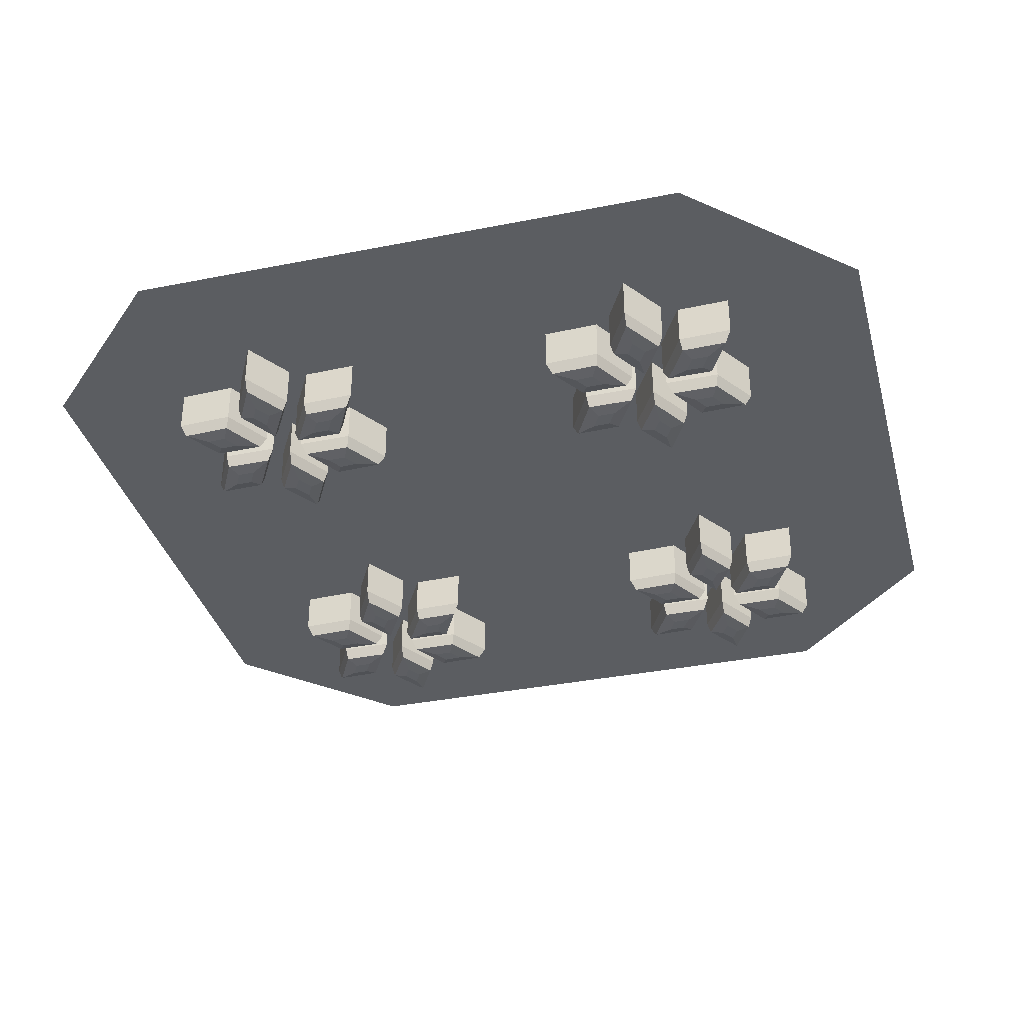
<metadata>
{"format":"obj","ext":"obj","renderer":"f3d","projection":"perspective","resolution":1024,"background":"white","views":[{"elev":-35.5,"azim":-75.3,"up":"+Y"}]}
</metadata>
<code>
o Ice_4.001_Cube.085
v -0.457 -0.08278 0.4592
v -0.4903 -0.1161 0.5162
v -0.4644 -0.1087 0.4718
v -0.4903 -0.1161 0.5517
v -0.457 -0.08278 0.5718
v -0.4644 -0.1087 0.5674
v -0.5241 -0.1161 0.5694
v -0.559 -0.08278 0.6253
v -0.5513 -0.1087 0.6129
v -0.5231 -0.1161 0.5347
v -0.5558 -0.08278 0.5149
v -0.5486 -0.1087 0.5193
v -0.4178 -0.08278 0.4595
v -0.3851 -0.1161 0.5168
v -0.4106 -0.1087 0.4722
v -0.3543 -0.1161 0.5346
v -0.3202 -0.08278 0.5158
v -0.3278 -0.1087 0.52
v -0.3559 -0.1161 0.5727
v -0.325 -0.08278 0.6309
v -0.3318 -0.1087 0.618
v -0.3855 -0.1161 0.5544
v -0.4189 -0.08278 0.5729
v -0.4116 -0.1087 0.5688
v -0.3979 -0.08278 0.4256
v -0.3319 -0.1161 0.426
v -0.3833 -0.1087 0.4257
v -0.3012 -0.1161 0.4082
v -0.3004 -0.08278 0.3693
v -0.3005 -0.1087 0.3779
v -0.2689 -0.1161 0.4286
v -0.2031 -0.08278 0.4309
v -0.2176 -0.1087 0.4304
v -0.2995 -0.1161 0.4451
v -0.3003 -0.08278 0.4833
v -0.3001 -0.1087 0.4749
v -0.4173 -0.08278 0.3915
v -0.384 -0.1161 0.3346
v -0.4099 -0.1087 0.3789
v -0.384 -0.1161 0.299
v -0.4173 -0.08278 0.2789
v -0.4099 -0.1087 0.2833
v -0.3502 -0.1161 0.2813
v -0.3153 -0.08278 0.2254
v -0.323 -0.1087 0.2378
v -0.3512 -0.1161 0.3161
v -0.3185 -0.08278 0.3358
v -0.3257 -0.1087 0.3315
v -0.4566 -0.08278 0.3912
v -0.4892 -0.1161 0.3339
v -0.4638 -0.1087 0.3786
v -0.52 -0.1161 0.3162
v -0.5541 -0.08278 0.3349
v -0.5466 -0.1087 0.3308
v -0.5185 -0.1161 0.278
v -0.5494 -0.08278 0.2199
v -0.5425 -0.1087 0.2327
v -0.4888 -0.1161 0.2963
v -0.4554 -0.08278 0.2778
v -0.4628 -0.1087 0.2819
v -0.4764 -0.08278 0.4251
v -0.5424 -0.1161 0.4247
v -0.491 -0.1087 0.425
v -0.5732 -0.1161 0.4425
v -0.574 -0.08278 0.4814
v -0.5738 -0.1087 0.4728
v -0.6054 -0.1161 0.4221
v -0.6712 -0.08278 0.4198
v -0.6567 -0.1087 0.4203
v -0.5748 -0.1161 0.4056
v -0.574 -0.08278 0.3674
v -0.5742 -0.1087 0.3758
v 0.4181 -0.08278 0.4594
v 0.3849 -0.1161 0.5163
v 0.4108 -0.1087 0.472
v 0.3849 -0.1161 0.5519
v 0.4181 -0.08278 0.572
v 0.4108 -0.1087 0.5676
v 0.3511 -0.1161 0.5696
v 0.3161 -0.08278 0.6255
v 0.3239 -0.1087 0.6131
v 0.3521 -0.1161 0.5348
v 0.3194 -0.08278 0.5151
v 0.3266 -0.1087 0.5194
v 0.4574 -0.08278 0.4597
v 0.4901 -0.1161 0.517
v 0.4646 -0.1087 0.4723
v 0.5209 -0.1161 0.5347
v 0.5549 -0.08278 0.516
v 0.5474 -0.1087 0.5201
v 0.5193 -0.1161 0.5729
v 0.5502 -0.08278 0.631
v 0.5434 -0.1087 0.6182
v 0.4897 -0.1161 0.5546
v 0.4562 -0.08278 0.5731
v 0.4636 -0.1087 0.569
v 0.4773 -0.08278 0.4258
v 0.5432 -0.1161 0.4262
v 0.4918 -0.1087 0.4259
v 0.574 -0.1161 0.4084
v 0.5748 -0.08278 0.3695
v 0.5746 -0.1087 0.3781
v 0.6063 -0.1161 0.4288
v 0.6721 -0.08278 0.4311
v 0.6575 -0.1087 0.4306
v 0.5756 -0.1161 0.4453
v 0.5749 -0.08278 0.4835
v 0.575 -0.1087 0.4751
v 0.4579 -0.08278 0.3917
v 0.4912 -0.1161 0.3347
v 0.4652 -0.1087 0.3791
v 0.4912 -0.1161 0.2992
v 0.4579 -0.08278 0.279
v 0.4652 -0.1087 0.2835
v 0.525 -0.1161 0.2815
v 0.5599 -0.08278 0.2256
v 0.5522 -0.1087 0.2379
v 0.5239 -0.1161 0.3162
v 0.5567 -0.08278 0.336
v 0.5494 -0.1087 0.3316
v 0.4186 -0.08278 0.3914
v 0.3859 -0.1161 0.3341
v 0.4114 -0.1087 0.3787
v 0.3552 -0.1161 0.3163
v 0.3211 -0.08278 0.3351
v 0.3286 -0.1087 0.3309
v 0.3567 -0.1161 0.2782
v 0.3258 -0.08278 0.22
v 0.3326 -0.1087 0.2329
v 0.3863 -0.1161 0.2965
v 0.4198 -0.08278 0.278
v 0.4124 -0.1087 0.2821
v 0.3988 -0.08278 0.4253
v 0.3328 -0.1161 0.4249
v 0.3842 -0.1087 0.4252
v 0.302 -0.1161 0.4427
v 0.3012 -0.08278 0.4816
v 0.3014 -0.1087 0.473
v 0.2698 -0.1161 0.4223
v 0.2039 -0.08278 0.42
v 0.2185 -0.1087 0.4205
v 0.3004 -0.1161 0.4058
v 0.3011 -0.08278 0.3675
v 0.301 -0.1087 0.376
v 0.4178 -0.08278 -0.3901
v 0.3845 -0.1161 -0.3332
v 0.4104 -0.1087 -0.3775
v 0.3845 -0.1161 -0.2976
v 0.4178 -0.08278 -0.2775
v 0.4104 -0.1087 -0.282
v 0.3507 -0.1161 -0.2799
v 0.3158 -0.08278 -0.2241
v 0.3235 -0.1087 -0.2364
v 0.3517 -0.1161 -0.3147
v 0.319 -0.08278 -0.3345
v 0.3262 -0.1087 -0.3301
v 0.457 -0.08278 -0.3899
v 0.4897 -0.1161 -0.3326
v 0.4642 -0.1087 -0.3772
v 0.5205 -0.1161 -0.3148
v 0.5546 -0.08278 -0.3335
v 0.547 -0.1087 -0.3294
v 0.5189 -0.1161 -0.2767
v 0.5498 -0.08278 -0.2185
v 0.543 -0.1087 -0.2313
v 0.4893 -0.1161 -0.2949
v 0.4558 -0.08278 -0.2765
v 0.4632 -0.1087 -0.2805
v 0.4769 -0.08278 -0.4237
v 0.5428 -0.1161 -0.4234
v 0.4915 -0.1087 -0.4236
v 0.5736 -0.1161 -0.4411
v 0.5744 -0.08278 -0.48
v 0.5742 -0.1087 -0.4714
v 0.6059 -0.1161 -0.4207
v 0.6717 -0.08278 -0.4184
v 0.6572 -0.1087 -0.4189
v 0.5752 -0.1161 -0.4042
v 0.5745 -0.08278 -0.366
v 0.5747 -0.1087 -0.3745
v 0.4575 -0.08278 -0.4579
v 0.4908 -0.1161 -0.5148
v 0.4648 -0.1087 -0.4704
v 0.4908 -0.1161 -0.5503
v 0.4575 -0.08278 -0.5705
v 0.4648 -0.1087 -0.566
v 0.5246 -0.1161 -0.5681
v 0.5595 -0.08278 -0.6239
v 0.5518 -0.1087 -0.6116
v 0.5236 -0.1161 -0.5333
v 0.5563 -0.08278 -0.5135
v 0.549 -0.1087 -0.5179
v 0.4182 -0.08278 -0.4581
v 0.3856 -0.1161 -0.5154
v 0.411 -0.1087 -0.4708
v 0.3548 -0.1161 -0.5332
v 0.3207 -0.08278 -0.5144
v 0.3282 -0.1087 -0.5186
v 0.3563 -0.1161 -0.5713
v 0.3254 -0.08278 -0.6295
v 0.3322 -0.1087 -0.6166
v 0.3859 -0.1161 -0.5531
v 0.4194 -0.08278 -0.5715
v 0.412 -0.1087 -0.5674
v 0.3984 -0.08278 -0.4243
v 0.3324 -0.1161 -0.4246
v 0.3838 -0.1087 -0.4243
v 0.3016 -0.1161 -0.4068
v 0.3008 -0.08278 -0.368
v 0.301 -0.1087 -0.3765
v 0.2694 -0.1161 -0.4273
v 0.2035 -0.08278 -0.4296
v 0.2181 -0.1087 -0.4291
v 0.3 -0.1161 -0.4438
v 0.3008 -0.08278 -0.482
v 0.3006 -0.1087 -0.4735
v -0.4523 -0.08278 -0.388
v -0.4856 -0.1161 -0.3311
v -0.4597 -0.1087 -0.3754
v -0.4856 -0.1161 -0.2955
v -0.4523 -0.08278 -0.2754
v -0.4597 -0.1087 -0.2799
v -0.5194 -0.1161 -0.2778
v -0.5543 -0.08278 -0.222
v -0.5466 -0.1087 -0.2343
v -0.5184 -0.1161 -0.3126
v -0.5511 -0.08278 -0.3324
v -0.5438 -0.1087 -0.328
v -0.413 -0.08278 -0.3878
v -0.3804 -0.1161 -0.3305
v -0.4058 -0.1087 -0.3751
v -0.3496 -0.1161 -0.3127
v -0.3155 -0.08278 -0.3314
v -0.323 -0.1087 -0.3273
v -0.3511 -0.1161 -0.2746
v -0.3202 -0.08278 -0.2164
v -0.3271 -0.1087 -0.2292
v -0.3807 -0.1161 -0.2928
v -0.4142 -0.08278 -0.2744
v -0.4068 -0.1087 -0.2784
v -0.3932 -0.08278 -0.4216
v -0.3272 -0.1161 -0.4213
v -0.3786 -0.1087 -0.4215
v -0.2964 -0.1161 -0.439
v -0.2956 -0.08278 -0.4779
v -0.2958 -0.1087 -0.4693
v -0.2642 -0.1161 -0.4186
v -0.1983 -0.08278 -0.4163
v -0.2129 -0.1087 -0.4168
v -0.2948 -0.1161 -0.4021
v -0.2956 -0.08278 -0.3639
v -0.2954 -0.1087 -0.3723
v -0.4126 -0.08278 -0.4557
v -0.3793 -0.1161 -0.5127
v -0.4052 -0.1087 -0.4683
v -0.3793 -0.1161 -0.5482
v -0.4126 -0.08278 -0.5684
v -0.4052 -0.1087 -0.5639
v -0.3455 -0.1161 -0.566
v -0.3106 -0.08278 -0.6218
v -0.3183 -0.1087 -0.6095
v -0.3465 -0.1161 -0.5312
v -0.3138 -0.08278 -0.5114
v -0.321 -0.1087 -0.5158
v -0.4518 -0.08278 -0.456
v -0.4845 -0.1161 -0.5133
v -0.459 -0.1087 -0.4687
v -0.5153 -0.1161 -0.5311
v -0.5494 -0.08278 -0.5123
v -0.5418 -0.1087 -0.5165
v -0.5137 -0.1161 -0.5692
v -0.5446 -0.08278 -0.6274
v -0.5378 -0.1087 -0.6145
v -0.4841 -0.1161 -0.551
v -0.4506 -0.08278 -0.5694
v -0.458 -0.1087 -0.5653
v -0.4717 -0.08278 -0.4222
v -0.5376 -0.1161 -0.4225
v -0.4863 -0.1087 -0.4222
v -0.5684 -0.1161 -0.4047
v -0.5692 -0.08278 -0.3659
v -0.569 -0.1087 -0.3744
v -0.6007 -0.1161 -0.4252
v -0.6665 -0.08278 -0.4275
v -0.652 -0.1087 -0.427
v -0.57 -0.1161 -0.4417
v -0.5693 -0.08278 -0.4799
v -0.5695 -0.1087 -0.4714
v 0.5851 0 -0.9074
v 0.9074 0 -0.5851
v 0.9074 -0 0.5851
v 0.5851 -0 0.9074
v -0.9074 0 -0.5851
v -0.5851 0 -0.9074
v -0.5851 -0 0.9074
v -0.9074 -0 0.5851
v -0.5693 0 -0.4799
v -0.5446 0 -0.6274
v -0.5494 0 -0.5123
v -0.6665 0 -0.4275
v -0.5692 0 -0.3659
v -0.5511 0 -0.3324
v -0.5543 0 -0.222
v -0.5494 -0 0.2199
v -0.5541 -0 0.3349
v -0.6712 -0 0.4198
v -0.574 -0 0.3674
v -0.574 -0 0.4814
v -0.5558 -0 0.5149
v -0.559 -0 0.6253
v -0.4506 0 -0.5694
v -0.4518 0 -0.456
v -0.4126 0 -0.4557
v -0.4126 0 -0.5684
v -0.5183 0 -0.4498
v -0.4717 0 -0.4222
v -0.4523 0 -0.388
v -0.4523 0 -0.2754
v -0.413 0 -0.3878
v -0.4142 0 -0.2744
v -0.4554 -0 0.2778
v -0.4764 -0 0.4251
v -0.5231 -0 0.3975
v -0.4173 -0 0.3915
v -0.4566 -0 0.3912
v -0.4173 -0 0.2789
v -0.457 -0 0.4592
v -0.457 -0 0.5718
v -0.3202 -0 0.5158
v -0.4189 -0 0.5729
v -0.325 -0 0.6309
v -0.4178 -0 0.4595
v -0.3106 0 -0.6218
v -0.3138 0 -0.5114
v -0.3932 0 -0.4216
v -0.2956 0 -0.3639
v -0.1983 0 -0.4163
v -0.2956 0 -0.4779
v -0.3155 0 -0.3314
v -0.3202 0 -0.2164
v -0.318 0 -0.2714
v -0.3153 -0 0.2254
v -0.3185 -0 0.3358
v -0.3979 -0 0.4256
v -0.2031 -0 0.4309
v -0.3003 -0 0.4833
v -0.3004 -0 0.3693
v -0.3227 -0 0.5759
v 0.3207 0 -0.5144
v 0.3254 0 -0.6295
v 0.3008 0 -0.482
v 0.3517 0 -0.4519
v 0.3984 0 -0.4243
v 0.2035 0 -0.4296
v 0.3008 0 -0.368
v 0.319 0 -0.3345
v 0.3158 0 -0.2241
v 0.3011 -0 0.3675
v 0.3521 -0 0.3977
v 0.2039 -0 0.42
v 0.3012 -0 0.4816
v 0.3194 -0 0.5151
v 0.3161 -0 0.6255
v 0.3258 -0 0.22
v 0.3211 -0 0.3351
v 0.3988 -0 0.4253
v 0.4181 -0 0.4594
v 0.4181 -0 0.572
v 0.4574 -0 0.4597
v 0.4562 -0 0.5731
v 0.5549 -0 0.516
v 0.5502 -0 0.631
v 0.5563 0 -0.5135
v 0.5595 0 -0.6239
v 0.4575 0 -0.5705
v 0.4194 0 -0.5715
v 0.4575 0 -0.4579
v 0.4182 0 -0.4581
v 0.5744 0 -0.48
v 0.4769 0 -0.4237
v 0.5745 0 -0.366
v 0.4178 0 -0.3901
v 0.5546 0 -0.3335
v 0.457 0 -0.3899
v 0.4558 0 -0.2765
v 0.4178 0 -0.2775
v 0.5498 0 -0.2185
v 0.4198 -0 0.278
v 0.5599 -0 0.2256
v 0.4579 -0 0.279
v 0.5567 -0 0.336
v 0.4579 -0 0.3917
v 0.4186 -0 0.3914
v 0.6717 0 -0.4184
v 0.5748 -0 0.3695
v 0.6721 -0 0.4311
v 0.4773 -0 0.4258
v 0.5749 -0 0.4835
f 34 28 26
f 71 306 68
f 58 52 50
f 17 332 13
f 8 328 5
f 41 324 37
f 29 345 347
f 65 322 61
f 11 310 8
f 56 305 53
f 35 345 32
f 22 16 14
f 59 304 56
f 46 40 38
f 5 327 1
f 70 64 62
f 25 347 344
f 20 331 348
f 53 325 49
f 44 326 41
f 23 331 20
f 68 308 65
f 47 342 44
f 1 309 11
f 23 332 330
f 25 346 35
f 37 343 47
f 49 321 59
f 61 322 323
f 2 6 3
f 3 5 1
f 7 6 4
f 9 5 6
f 7 12 9
f 9 11 8
f 2 12 10
f 3 11 12
f 14 18 15
f 15 17 13
f 19 18 16
f 21 17 18
f 19 24 21
f 21 23 20
f 14 24 22
f 15 23 24
f 26 30 27
f 27 29 25
f 31 30 28
f 33 29 30
f 31 36 33
f 33 35 32
f 26 36 34
f 27 35 36
f 38 42 39
f 39 41 37
f 43 42 40
f 45 41 42
f 43 48 45
f 45 47 44
f 38 48 46
f 39 47 48
f 50 54 51
f 51 53 49
f 55 54 52
f 57 53 54
f 55 60 57
f 57 59 56
f 50 60 58
f 51 59 60
f 62 66 63
f 63 65 61
f 67 66 64
f 69 65 66
f 67 72 69
f 69 71 68
f 62 72 70
f 63 71 72
f 10 4 2
f 106 100 98
f 143 360 140
f 130 124 122
f 89 369 85
f 80 368 77
f 109 390 392
f 101 396 395
f 137 366 133
f 83 363 80
f 125 364 365
f 107 396 104
f 94 88 86
f 131 364 128
f 118 112 110
f 77 367 73
f 142 136 134
f 101 397 97
f 92 371 89
f 121 365 393
f 116 390 113
f 95 372 92
f 140 361 137
f 119 389 116
f 73 362 83
f 85 370 95
f 107 397 398
f 109 391 119
f 121 388 131
f 133 366 359
f 74 78 75
f 75 77 73
f 79 78 76
f 81 77 78
f 79 84 81
f 81 83 80
f 74 84 82
f 75 83 84
f 86 90 87
f 87 89 85
f 91 90 88
f 93 89 90
f 91 96 93
f 93 95 92
f 86 96 94
f 87 95 96
f 98 102 99
f 99 101 97
f 103 102 100
f 105 101 102
f 103 108 105
f 105 107 104
f 98 108 106
f 99 107 108
f 110 114 111
f 111 113 109
f 115 114 112
f 117 113 114
f 115 120 117
f 117 119 116
f 110 120 118
f 111 119 120
f 122 126 123
f 123 125 121
f 127 126 124
f 129 125 126
f 127 132 129
f 129 131 128
f 122 132 130
f 123 131 132
f 134 138 135
f 135 137 133
f 139 138 136
f 141 137 138
f 139 144 141
f 141 143 140
f 134 144 142
f 135 143 144
f 82 76 74
f 178 172 170
f 215 354 212
f 202 196 194
f 161 384 157
f 152 386 149
f 181 375 377
f 176 379 173
f 205 355 353
f 152 356 357
f 200 349 197
f 176 381 394
f 166 160 158
f 203 350 200
f 190 184 182
f 149 382 145
f 214 208 206
f 169 379 380
f 164 383 161
f 197 378 193
f 188 375 185
f 167 387 164
f 212 355 209
f 191 374 188
f 145 356 155
f 157 385 167
f 169 381 179
f 181 373 191
f 193 376 203
f 205 353 352
f 146 150 147
f 147 149 145
f 151 150 148
f 153 149 150
f 151 156 153
f 153 155 152
f 146 156 154
f 147 155 156
f 158 162 159
f 159 161 157
f 163 162 160
f 165 161 162
f 163 168 165
f 165 167 164
f 158 168 166
f 159 167 168
f 170 174 171
f 171 173 169
f 175 174 172
f 177 173 174
f 175 180 177
f 177 179 176
f 170 180 178
f 171 179 180
f 182 186 183
f 183 185 181
f 187 186 184
f 189 185 186
f 187 192 189
f 189 191 188
f 182 192 190
f 183 191 192
f 194 198 195
f 195 197 193
f 199 198 196
f 201 197 198
f 199 204 201
f 201 203 200
f 194 204 202
f 195 203 204
f 206 210 207
f 207 209 205
f 211 210 208
f 213 209 210
f 211 216 213
f 213 215 212
f 206 216 214
f 207 215 216
f 154 148 146
f 250 244 242
f 287 300 284
f 274 268 266
f 233 319 229
f 224 318 221
f 253 314 313
f 248 338 245
f 277 301 316
f 224 302 303
f 272 299 269
f 248 336 337
f 238 232 230
f 275 298 272
f 262 256 254
f 221 317 217
f 286 280 278
f 241 338 335
f 236 340 341
f 269 312 265
f 260 314 257
f 239 340 236
f 284 301 281
f 263 333 260
f 217 302 227
f 229 320 239
f 251 335 336
f 253 334 263
f 265 311 275
f 277 316 315
f 218 222 219
f 219 221 217
f 223 222 220
f 225 221 222
f 223 228 225
f 225 227 224
f 218 228 226
f 219 227 228
f 230 234 231
f 231 233 229
f 235 234 232
f 237 233 234
f 235 240 237
f 237 239 236
f 230 240 238
f 231 239 240
f 242 246 243
f 243 245 241
f 247 246 244
f 249 245 246
f 247 252 249
f 249 251 248
f 242 252 250
f 243 251 252
f 254 258 255
f 255 257 253
f 259 258 256
f 261 257 258
f 259 264 261
f 261 263 260
f 254 264 262
f 255 263 264
f 266 270 267
f 267 269 265
f 271 270 268
f 273 269 270
f 271 276 273
f 273 275 272
f 266 276 274
f 267 275 276
f 278 282 279
f 279 281 277
f 283 282 280
f 285 281 282
f 283 288 285
f 285 287 284
f 278 288 286
f 279 287 288
f 226 220 218
f 331 292 363
f 367 369 397
f 323 324 325
f 364 389 387
f 298 314 333
f 373 377 379
f 316 317 319
f 315 313 312
f 352 378 349
f 391 392 395
f 360 365 343
f 34 31 28
f 71 307 306
f 58 55 52
f 17 329 332
f 8 310 328
f 41 326 324
f 29 32 345
f 65 308 322
f 11 309 310
f 56 304 305
f 35 346 345
f 22 19 16
f 59 321 304
f 46 43 40
f 5 328 327
f 70 67 64
f 25 29 347
f 329 17 348
f 17 20 348
f 53 305 325
f 44 342 326
f 23 330 331
f 68 306 308
f 47 343 342
f 1 327 309
f 23 13 332
f 25 344 346
f 37 324 343
f 49 325 321
f 307 71 323
f 71 61 323
f 2 4 6
f 3 6 5
f 7 9 6
f 9 8 5
f 7 10 12
f 9 12 11
f 2 3 12
f 3 1 11
f 14 16 18
f 15 18 17
f 19 21 18
f 21 20 17
f 19 22 24
f 21 24 23
f 14 15 24
f 15 13 23
f 26 28 30
f 27 30 29
f 31 33 30
f 33 32 29
f 31 34 36
f 33 36 35
f 26 27 36
f 27 25 35
f 38 40 42
f 39 42 41
f 43 45 42
f 45 44 41
f 43 46 48
f 45 48 47
f 38 39 48
f 39 37 47
f 50 52 54
f 51 54 53
f 55 57 54
f 57 56 53
f 55 58 60
f 57 60 59
f 50 51 60
f 51 49 59
f 62 64 66
f 63 66 65
f 67 69 66
f 69 68 65
f 67 70 72
f 69 72 71
f 62 63 72
f 63 61 71
f 10 7 4
f 106 103 100
f 143 358 360
f 130 127 124
f 89 371 369
f 80 363 368
f 109 113 390
f 101 104 396
f 137 361 366
f 83 362 363
f 125 128 364
f 107 398 396
f 94 91 88
f 131 388 364
f 118 115 112
f 77 368 367
f 142 139 136
f 101 395 397
f 92 372 371
f 121 125 365
f 116 389 390
f 95 370 372
f 140 360 361
f 119 391 389
f 73 367 362
f 85 369 370
f 107 97 397
f 109 392 391
f 121 393 388
f 358 143 359
f 143 133 359
f 74 76 78
f 75 78 77
f 79 81 78
f 81 80 77
f 79 82 84
f 81 84 83
f 74 75 84
f 75 73 83
f 86 88 90
f 87 90 89
f 91 93 90
f 93 92 89
f 91 94 96
f 93 96 95
f 86 87 96
f 87 85 95
f 98 100 102
f 99 102 101
f 103 105 102
f 105 104 101
f 103 106 108
f 105 108 107
f 98 99 108
f 99 97 107
f 110 112 114
f 111 114 113
f 115 117 114
f 117 116 113
f 115 118 120
f 117 120 119
f 110 111 120
f 111 109 119
f 122 124 126
f 123 126 125
f 127 129 126
f 129 128 125
f 127 130 132
f 129 132 131
f 122 123 132
f 123 121 131
f 134 136 138
f 135 138 137
f 139 141 138
f 141 140 137
f 139 142 144
f 141 144 143
f 134 135 144
f 135 133 143
f 82 79 76
f 178 175 172
f 215 351 354
f 202 199 196
f 161 383 384
f 152 357 386
f 181 185 375
f 176 394 379
f 205 209 355
f 152 155 356
f 200 350 349
f 176 179 381
f 166 163 160
f 203 376 350
f 190 187 184
f 149 386 382
f 214 211 208
f 169 173 379
f 164 387 383
f 197 349 378
f 188 374 375
f 167 385 387
f 212 354 355
f 191 373 374
f 145 382 356
f 157 384 385
f 169 380 381
f 181 377 373
f 193 378 376
f 351 215 352
f 215 205 352
f 146 148 150
f 147 150 149
f 151 153 150
f 153 152 149
f 151 154 156
f 153 156 155
f 146 147 156
f 147 145 155
f 158 160 162
f 159 162 161
f 163 165 162
f 165 164 161
f 163 166 168
f 165 168 167
f 158 159 168
f 159 157 167
f 170 172 174
f 171 174 173
f 175 177 174
f 177 176 173
f 175 178 180
f 177 180 179
f 170 171 180
f 171 169 179
f 182 184 186
f 183 186 185
f 187 189 186
f 189 188 185
f 187 190 192
f 189 192 191
f 182 183 192
f 183 181 191
f 194 196 198
f 195 198 197
f 199 201 198
f 201 200 197
f 199 202 204
f 201 204 203
f 194 195 204
f 195 193 203
f 206 208 210
f 207 210 209
f 211 213 210
f 213 212 209
f 211 214 216
f 213 216 215
f 206 207 216
f 207 205 215
f 154 151 148
f 250 247 244
f 287 297 300
f 274 271 268
f 233 339 319
f 224 303 318
f 253 257 314
f 248 337 338
f 277 281 301
f 224 227 302
f 272 298 299
f 248 251 336
f 238 235 232
f 275 311 298
f 262 259 256
f 221 318 317
f 286 283 280
f 241 245 338
f 339 233 341
f 233 236 341
f 269 299 312
f 260 333 314
f 239 320 340
f 284 300 301
f 263 334 333
f 217 317 302
f 229 319 320
f 251 241 335
f 253 313 334
f 265 312 311
f 297 287 315
f 287 277 315
f 218 220 222
f 219 222 221
f 223 225 222
f 225 224 221
f 223 226 228
f 225 228 227
f 218 219 228
f 219 217 227
f 230 232 234
f 231 234 233
f 235 237 234
f 237 236 233
f 235 238 240
f 237 240 239
f 230 231 240
f 231 229 239
f 242 244 246
f 243 246 245
f 247 249 246
f 249 248 245
f 247 250 252
f 249 252 251
f 242 243 252
f 243 241 251
f 254 256 258
f 255 258 257
f 259 261 258
f 261 260 257
f 259 262 264
f 261 264 263
f 254 255 264
f 255 253 263
f 266 268 270
f 267 270 269
f 271 273 270
f 273 272 269
f 271 274 276
f 273 276 275
f 266 267 276
f 267 265 275
f 278 280 282
f 279 282 281
f 283 285 282
f 285 284 281
f 283 286 288
f 285 288 287
f 278 279 288
f 279 277 287
f 226 223 220
f 295 292 331
f 292 291 372
f 291 396 372
f 396 371 372
f 372 370 368
f 328 310 331
f 310 295 331
f 331 330 328
f 363 348 331
f 372 368 363
f 292 372 363
f 296 295 310
f 296 310 306
f 310 309 308
f 308 306 310
f 344 322 327
f 322 308 327
f 360 345 363
f 345 346 348
f 363 345 348
f 327 328 332
f 328 330 332
f 308 309 327
f 361 360 363
f 361 363 362
f 397 366 367
f 366 361 367
f 371 396 398
f 329 348 346
f 344 327 332
f 332 329 344
f 346 344 329
f 367 368 369
f 368 370 369
f 361 362 367
f 371 398 397
f 369 371 397
f 305 296 306
f 305 306 307
f 326 321 325
f 325 305 323
f 305 307 323
f 324 326 325
f 296 305 304
f 304 321 326
f 342 343 365
f 304 326 342
f 293 296 303
f 296 304 303
f 320 318 340
f 318 303 340
f 342 365 364
f 303 304 340
f 304 342 340
f 357 341 340
f 385 386 387
f 386 357 387
f 290 383 387
f 387 357 364
f 357 340 342
f 291 290 389
f 290 387 389
f 388 390 364
f 390 389 364
f 357 342 364
f 294 293 298
f 293 299 298
f 298 311 314
f 374 289 350
f 289 294 333
f 350 289 333
f 376 375 350
f 375 374 350
f 334 349 333
f 349 350 333
f 294 298 333
f 290 289 374
f 290 374 394
f 374 373 379
f 379 394 374
f 353 380 377
f 380 379 377
f 377 352 353
f 381 380 383
f 380 353 384
f 355 354 357
f 354 337 357
f 355 357 356
f 383 290 394
f 386 385 384
f 383 394 381
f 337 336 341
f 341 336 339
f 336 335 339
f 335 316 319
f 380 384 383
f 382 386 384
f 382 384 353
f 341 357 337
f 356 382 355
f 382 353 355
f 318 320 319
f 317 318 319
f 319 339 335
f 300 293 303
f 300 303 301
f 303 302 301
f 301 302 317
f 316 301 317
f 293 300 299
f 300 297 299
f 313 314 312
f 314 311 312
f 312 299 315
f 299 297 315
f 313 315 316
f 316 335 313
f 335 338 313
f 338 337 334
f 337 354 334
f 354 351 349
f 334 354 349
f 375 376 378
f 334 313 338
f 377 375 378
f 352 377 378
f 351 352 349
f 291 389 396
f 389 391 395
f 396 389 395
f 392 359 366
f 366 397 392
f 397 395 392
f 392 390 393
f 390 388 393
f 345 360 343
f 360 358 365
f 345 343 347
f 322 344 324
f 344 347 324
f 359 392 393
f 324 323 322
f 359 393 365
f 358 359 365
f 343 324 347

</code>
